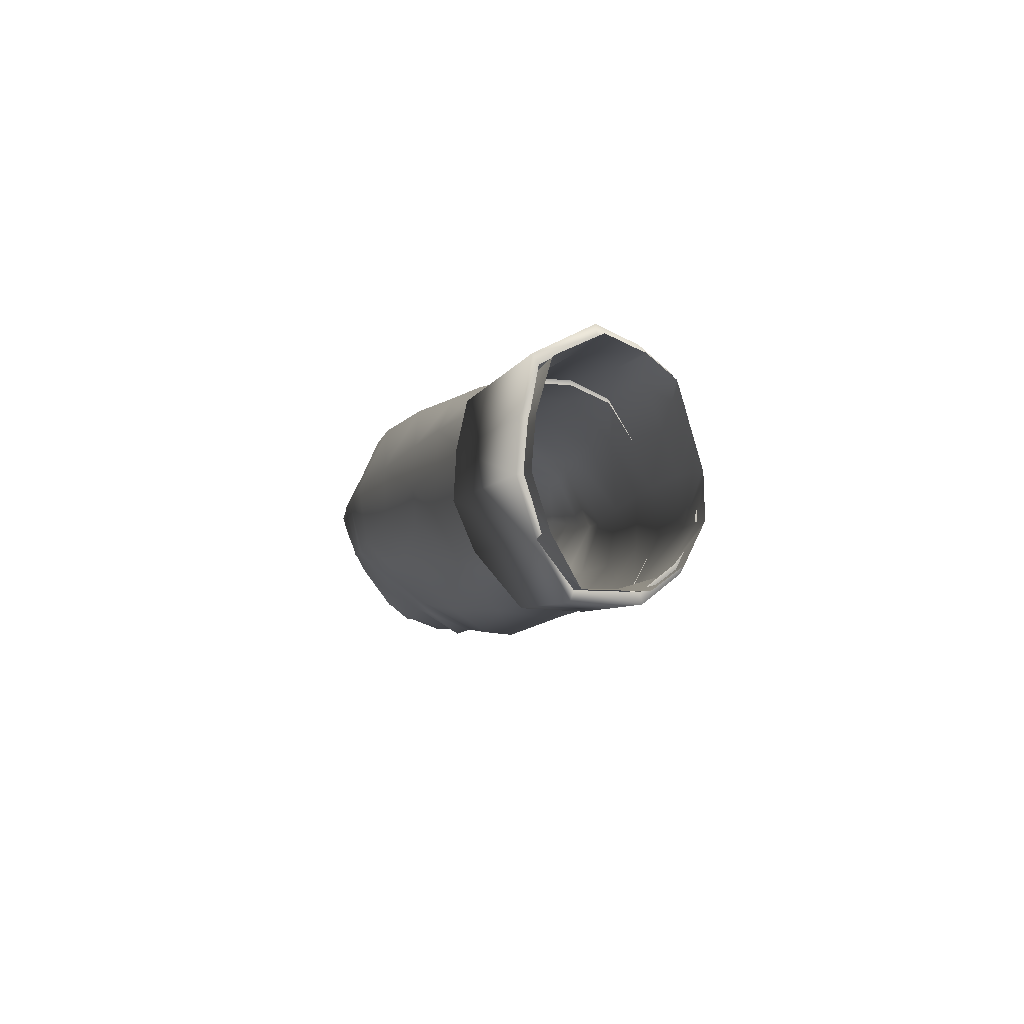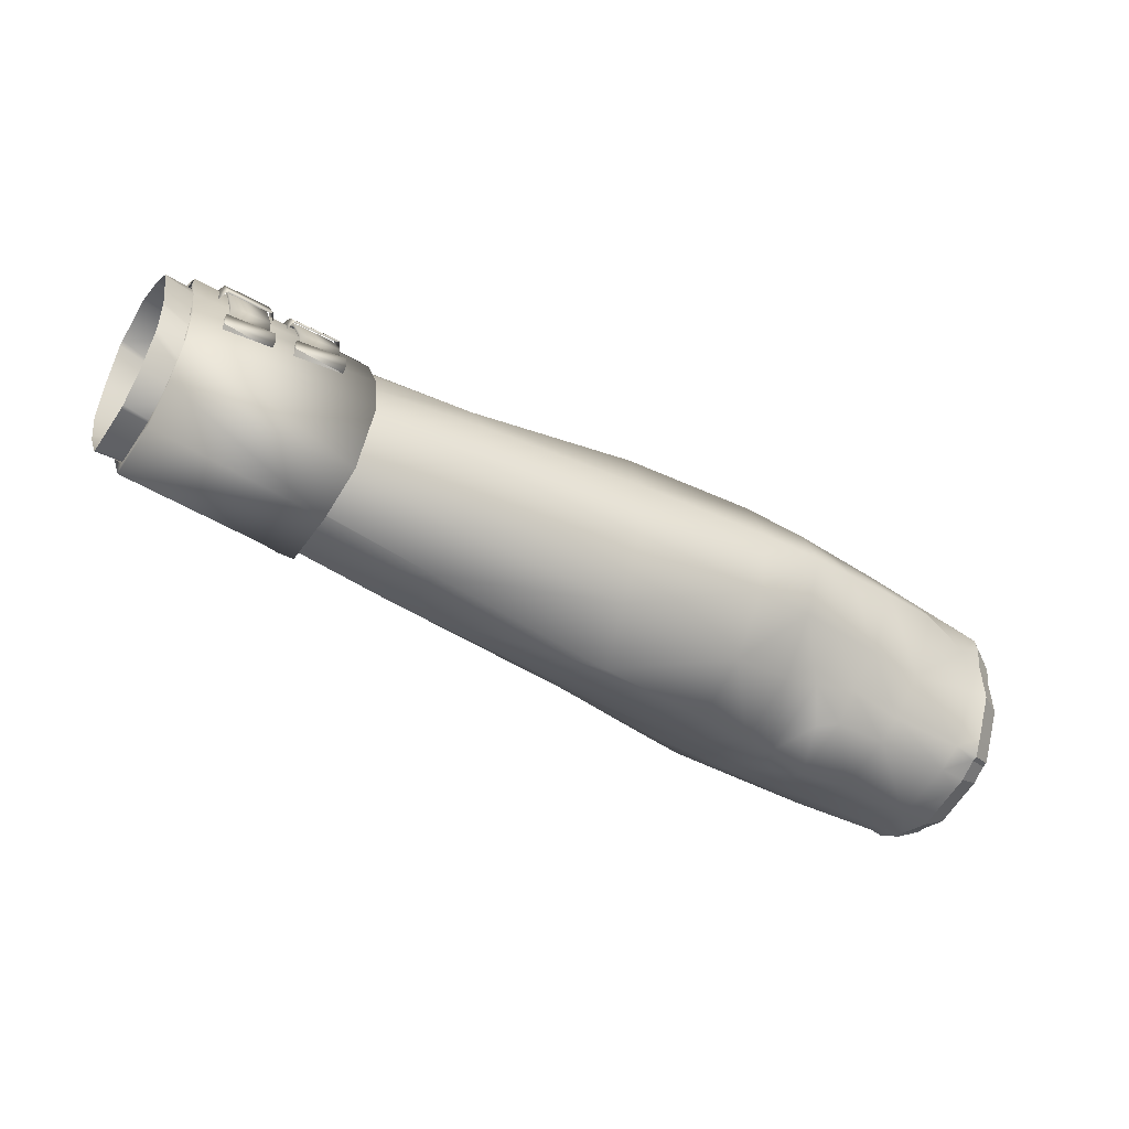
<metadata>
{"format":"obj","ext":"obj","renderer":"f3d","projection":"perspective","resolution":1024,"background":"white","views":[{"elev":-3.5,"azim":-102.8,"up":"+Z"},{"elev":-49.0,"azim":-32.8,"up":"+Z"}]}
</metadata>
<code>
g Mesh1 Model
v 2.433 -1.094 -0.5668
v 1.878 -1.129 -0.5709
v 2.359 -0.8062 -0.9457
f 1 2 3
v 1.94 -1.421 0.01378
f 1 4 2
v 2.492 -1.366 0.07578
f 5 4 1
v 1.968 -1.201 0.4831
f 5 6 4
v 2.498 -1.179 0.4507
f 7 6 5
v 1.986 -0.4836 0.898
f 8 6 7
v 1.505 -1.191 0.5444
f 8 9 6
v 1.54 -0.5043 0.9405
f 10 9 8
v 1.153 -0.5224 0.9774
f 9 10 11
v 1.165 0.0913 1.142
f 12 11 10
v 0.6182 0.03442 1.184
f 12 13 11
v 0.6729 0.5144 1.24
f 14 13 12
v -0.5363 0.3723 1.269
f 14 15 13
v -0.4358 0.8507 1.083
f 16 15 14
v -1.608 0.6916 1.091
f 16 17 15
v -1.585 1.098 0.5843
f 16 18 17
v -0.3307 1.217 0.4519
f 19 18 16
v -1.525 1.1 0.161
f 19 20 18
v -0.2798 1.187 -0.08518
f 21 20 19
v -1.427 1.062 -0.1725
f 21 22 20
v -0.3313 0.9612 -0.5161
f 21 23 22
v 0.7464 1.247 -0.2874
f 24 23 21
v 0.725 0.941 -0.6184
f 24 25 23
v 1.219 1.231 -0.3601
f 26 25 24
v 1.197 0.88 -0.6831
f 26 27 25
v 1.577 1.203 -0.3748
f 26 28 27
v 1.62 1.325 0.2291
f 29 28 26
v 1.989 1.171 -0.3918
f 28 29 30
v 2.064 1.306 0.1952
f 31 30 29
v 2.527 1.131 -0.3621
f 32 30 31
v 2.444 0.8371 -0.752
f 32 33 30
v 3.043 1.063 -0.3161
f 34 33 32
v 3.286 0.9293 -0.5109
f 34 35 33
v 3.286 0.931 -0.5082
f 35 34 36
v 3.286 1.114 -0.0977
f 36 34 37
v 3.286 1.185 0.1234
f 34 38 37
v 2.606 1.249 0.1629
f 38 34 39
f 34 32 39
f 39 32 31
v 2.62 0.9394 0.6844
f 40 39 31
v 3.23 0.8836 0.5682
f 41 39 40
f 41 38 39
v 3.286 0.9389 0.4777
f 38 41 42
v 3.286 0.8746 0.5814
f 42 41 43
v 3.28 0.6718 0.893
f 44 43 41
v 3.286 0.6754 0.8874
f 43 44 45
v 3.536 0.7602 0.5024
f 46 45 43
v 3.536 0.5868 0.7686
f 45 46 47
v 3.536 -0.8057 0.5718
f 48 47 46
v 3.536 0.5836 0.7748
f 48 49 47
v 3.536 0.5773 0.7801
f 48 50 49
v 3.536 -0.3049 1.067
f 48 51 50
v 3.536 -0.5037 1.067
f 51 48 52
v 3.286 -0.9252 0.6612
f 53 52 48
v 3.286 -0.5781 1.23
f 52 53 54
v 2.466 -0.5569 1.029
f 54 55 53
v 3.286 -0.3496 1.23
f 56 55 54
v 2.529 0.2547 1.044
f 55 56 57
v 3.286 0.2575 1.235
f 58 57 56
f 58 44 57
v 3.286 0.6644 0.9007
f 44 58 59
f 50 58 59
v 3.536 0.2233 1.071
f 58 50 60
f 50 51 60
f 51 58 60
f 58 51 56
f 52 56 51
f 56 52 54
f 59 49 50
v 3.286 0.6717 0.8945
f 49 59 61
f 61 47 49
f 47 61 45
v 2.592 0.6735 0.8477
f 62 57 44
v 2.07 0.6409 0.9547
f 62 63 57
v 2.079 1.009 0.7812
f 64 63 62
v 1.62 1.035 0.8388
f 65 63 64
v 1.608 0.5982 1.063
f 65 66 63
v 1.22 1.057 0.889
f 67 66 65
v 1.205 0.5609 1.157
f 67 68 66
v 0.7282 1.017 0.9895
f 67 69 68
v 0.7521 1.332 0.3194
f 67 70 69
v 1.234 1.34 0.2621
f 71 70 67
f 71 24 70
f 71 26 24
f 29 26 71
f 29 71 65
f 65 71 67
f 64 29 65
f 64 31 29
f 40 31 64
f 64 62 40
v 2.994 0.7307 0.7765
f 40 62 72
f 44 72 62
f 44 41 72
f 40 72 41
f 70 24 21
f 70 21 19
f 70 19 69
f 69 19 16
f 69 16 14
f 69 14 68
f 68 14 12
v 1.559 0.1329 1.056
f 68 12 73
f 73 12 10
f 73 10 8
v 2.011 0.1808 0.9586
f 74 73 8
f 66 73 74
f 66 68 73
f 63 66 74
f 63 74 57
f 57 74 55
f 74 8 55
f 8 7 55
v 3.286 -1.085 0.5125
f 75 55 7
f 55 75 53
v 3.536 -0.945 0.4424
f 53 76 75
f 76 53 48
f 48 46 76
v 3.536 0.8161 0.4122
f 76 46 77
f 43 77 46
f 77 43 42
v 3.536 1.03 0.1039
f 42 78 77
f 78 42 38
v 3.536 0.9687 -0.08845
f 38 79 78
f 79 38 37
v 3.536 0.8092 -0.4456
f 37 80 79
f 80 37 36
v 3.289 0.9296 -0.5102
f 80 36 81
v 3.536 0.8078 -0.4479
f 80 81 82
v 3.536 0.8026 -0.4543
f 82 81 83
v 3.286 0.9234 -0.5182
f 81 84 83
v 3.536 0.5107 -0.8477
f 84 85 83
v 3.286 0.5878 -0.9704
f 85 84 86
v 3.151 0.5879 -0.9515
f 86 87 84
v 3.286 0.5528 -0.9904
f 87 86 88
f 88 85 86
v 3.536 0.4801 -0.8651
f 85 88 89
v 3.286 0.3553 -1.153
f 90 89 88
v 3.536 0.3083 -1.007
f 89 90 91
v 3.286 0.2742 -1.165
f 92 91 90
v 3.536 0.2378 -1.017
f 91 92 93
v 3.536 -0.04379 -1.124
f 92 94 93
v 3.286 -0.04948 -1.288
f 94 92 95
v 3.008 -0.04394 -1.288
f 96 92 95
v 3.075 0.3595 -1.134
f 92 96 97
v 2.342 0.3655 -1.054
f 98 97 96
v 2.385 0.5895 -0.9216
f 99 97 98
f 99 87 97
f 33 87 99
f 35 87 33
f 87 35 84
v 1.917 0.8185 -0.7587
f 33 99 100
v 1.879 0.6436 -0.8952
f 100 99 101
f 101 99 98
v 1.842 0.4464 -1.04
f 101 98 102
v 2.286 -0.03009 -1.277
f 102 98 103
f 98 96 103
v 2.322 -0.598 -1.11
f 103 96 104
v 3.027 -0.6446 -1.152
f 96 105 104
v 3.286 -0.5089 -1.184
f 96 106 105
f 106 96 95
v 3.536 -0.4435 -1.034
f 107 95 106
f 95 107 94
f 107 93 94
v 3.536 -0.5612 -1.009
f 108 93 107
f 108 91 93
v 3.536 -0.715 -0.9089
f 109 91 108
v 3.536 -0.7628 -0.901
f 110 91 109
f 110 89 91
f 110 85 89
v 3.536 -0.8413 -0.7555
f 111 85 110
f 111 83 85
f 111 82 83
f 111 80 82
v 3.536 -1.016 -0.3948
f 112 80 111
f 112 79 80
v 3.536 -1.015 -0.01192
f 113 79 112
f 113 78 79
v 3.536 -1.042 0.182
f 114 78 113
v 3.536 -1.026 0.2966
f 115 78 114
f 115 77 78
f 76 77 115
v 3.286 -1.179 0.3449
f 116 76 115
f 76 116 75
f 75 7 116
v 3.022 -1.231 -0.006146
f 117 116 7
v 3.286 -1.197 0.2131
f 116 117 118
v 3.11 -1.148 -0.4455
f 119 118 117
v 3.286 -1.166 -0.009739
f 118 119 120
v 3.286 -1.167 -0.4499
f 120 119 121
v 3.286 -0.9662 -0.8644
f 119 122 121
v 3.046 -0.8704 -1.005
f 122 119 123
f 119 1 123
f 119 117 1
f 117 5 1
f 117 7 5
f 123 1 3
f 105 123 3
v 3.286 -0.821 -1.041
f 105 124 123
v 3.286 -0.6442 -1.156
f 124 105 125
f 106 125 105
f 108 106 125
f 106 108 107
f 125 109 108
f 109 125 124
f 124 110 109
v 3.286 -0.8759 -1.032
f 110 124 126
f 124 126 123
f 122 123 126
f 111 126 122
f 126 111 110
f 122 112 111
f 112 122 121
f 121 113 112
f 113 121 120
f 120 114 113
f 114 120 118
f 118 115 114
f 115 118 116
f 104 105 3
v 1.831 -0.8187 -0.8513
f 104 3 127
f 3 2 127
v 1.424 -1.165 -0.5828
f 127 2 128
v 1.449 -1.439 -0.03051
f 2 129 128
f 4 129 2
f 4 9 129
f 6 9 4
v 1.101 -1.182 0.5977
f 9 130 129
f 11 130 9
v 0.4661 -1.133 0.6717
f 11 131 130
v 0.5478 -0.4962 1.027
f 132 131 11
v -0.7056 -0.4259 1.068
f 133 131 132
v -0.8173 -0.9689 0.723
f 133 134 131
v -2.415 -0.348 0.9992
f 135 134 133
v -2.448 -0.7226 0.5932
f 134 135 136
v -3.523 -0.3946 0.8752
f 135 137 136
v -3.517 -0.03911 1.037
f 138 137 135
v -4.764 -0.1188 0.9811
f 138 139 137
v -4.786 0.2561 1.096
f 140 139 138
v -5.491 -0.1243 1.023
f 141 139 140
v -5.491 -0.1509 1.014
f 139 141 142
v -5.491 -0.1685 1.003
f 143 139 142
v -4.779 -0.3706 0.8147
f 139 143 144
v -5.491 -0.4189 0.7983
f 143 145 144
v -5.241 -0.4641 0.6582
f 145 146 144
v -5.491 -0.4319 0.7678
f 146 145 147
v -5.241 -0.5268 0.4428
f 147 148 146
v -5.491 -0.5285 0.4359
f 148 147 149
v -4.808 -0.6433 0.05752
f 149 150 148
v -5.491 -0.5393 0.3999
f 150 149 151
v -5.242 -0.6412 0.0584
f 151 152 150
v -5.491 -0.64 0.05858
f 152 151 153
v -4.813 -0.6956 -0.3811
f 153 154 152
v -5.491 -0.6462 0.006628
f 154 153 155
v -5.242 -0.6723 -0.3652
f 155 156 154
v -5.491 -0.6483 -0.05478
f 156 155 157
v -5.491 -0.6585 -0.3565
f 156 157 158
v -4.834 -0.4982 -0.7983
f 158 159 156
v -5.491 -0.6262 -0.4254
f 159 158 160
v -5.491 -0.477 -0.7294
f 159 160 161
v -5.491 -0.2014 -0.9327
f 162 159 161
v -4.825 -0.1061 -0.9121
f 162 163 159
v -5.491 -0.1656 -0.9431
f 163 162 164
v -5.491 0.3667 -0.9297
f 165 163 164
v -4.847 0.3321 -0.9136
f 165 166 163
v -5.491 0.3882 -0.9298
f 166 165 167
v -4.876 0.6658 -0.5236
f 167 168 166
v -5.491 0.4057 -0.909
f 168 167 169
v -5.491 0.6507 -0.4711
f 168 169 170
v -4.876 0.825 0.02854
f 170 171 168
v -5.491 0.6746 -0.3884
f 171 170 172
v -5.491 0.8076 0.01995
f 171 172 173
v -5.491 0.7759 0.4087
f 171 173 174
v -4.84 0.7853 0.4671
f 174 175 171
v -5.491 0.7686 0.4879
f 175 174 176
v -4.825 0.6664 0.8554
f 176 177 175
v -5.491 0.7485 0.5534
f 177 176 178
v -5.491 0.6335 0.9514
f 177 178 179
v -5.491 0.5858 0.9799
f 180 177 179
f 177 180 140
v -5.491 0.1939 1.159
f 180 181 140
f 140 181 141
v -3.51 0.4291 1.056
f 177 140 182
f 182 140 138
v -2.43 0.08797 1.122
f 182 138 183
f 183 138 135
v -1.485 -0.07159 1.127
f 135 184 183
f 184 135 133
v -0.6182 -0.03442 1.191
f 185 184 133
v -1.559 0.2261 1.193
f 186 184 185
f 186 183 184
v -2.396 0.5917 1.1
f 187 183 186
f 187 182 183
v -3.5 0.895 0.7285
f 188 182 187
f 188 177 182
f 188 175 177
v -3.518 0.9337 0.3596
f 188 189 175
v -2.338 0.9914 0.6714
f 190 189 188
v -2.338 1.009 0.2745
f 191 189 190
v -3.53 0.9574 -0.0811
f 191 192 189
v -2.337 1.027 -0.1473
f 193 192 191
v -2.393 0.7975 -0.599
f 193 194 192
f 22 194 193
f 23 194 22
v -0.4153 0.4714 -1.057
f 23 195 194
v 0.6712 0.5077 -1.007
f 196 195 23
v 0.5471 -0.09107 -1.31
f 196 197 195
v 1.068 -0.06225 -1.292
f 196 198 197
v 1.163 0.5357 -0.9596
f 199 198 196
v 1.364 -0.04814 -1.286
f 199 200 198
v 1.493 0.5774 -0.9186
f 201 200 199
v 1.656 0.3286 -1.097
f 201 202 200
f 201 102 202
f 101 102 201
v 1.532 0.8507 -0.7188
f 203 101 201
f 203 100 101
f 203 28 100
f 28 203 27
f 27 203 201
f 27 201 199
f 25 27 199
f 25 199 196
f 23 25 196
f 30 100 28
f 33 100 30
v 1.777 -0.008113 -1.336
f 102 204 202
f 102 103 204
v 1.798 -0.5953 -1.142
f 204 103 205
f 103 104 205
f 104 127 205
v 1.439 -0.7429 -0.9354
f 127 206 205
f 206 127 128
v 1.028 -1.197 -0.5932
f 206 128 207
v 1.021 -1.455 -0.06908
f 128 208 207
f 129 208 128
f 129 130 208
v 0.4299 -1.415 -0.04825
f 130 209 208
f 130 131 209
v -0.9011 -1.23 0.01844
f 131 210 209
f 131 134 210
f 134 136 210
v -2.444 -0.9941 0.05519
f 210 136 211
v -3.557 -0.803 0.05852
f 211 136 212
v -3.534 -0.6182 0.5061
f 136 213 212
v -3.526 -0.4452 0.7915
f 136 214 213
f 214 136 137
f 137 213 214
f 213 137 144
f 139 144 137
v -4.779 -0.5243 0.4557
f 213 144 215
f 144 146 215
f 215 146 148
f 215 148 150
f 212 215 150
f 213 215 212
f 212 150 154
f 150 152 154
v -3.564 -0.8692 -0.3965
f 212 154 216
v -3.556 -0.6066 -0.9064
f 217 216 154
v -2.456 -0.9861 -0.4571
f 218 216 217
f 211 216 218
f 211 212 216
f 210 211 218
v -0.8584 -1.142 -0.5865
f 219 210 218
f 209 210 219
v 0.4688 -1.209 -0.63
f 220 209 219
f 208 209 220
f 207 208 220
v 0.536 -0.6971 -1.05
f 221 207 220
v 1.098 -0.707 -1.01
f 221 222 207
f 198 222 221
f 200 222 198
f 200 206 222
v 1.622 -0.4616 -1.156
f 200 223 206
f 204 223 200
f 204 205 223
f 223 205 206
f 202 204 200
f 222 206 207
f 198 221 197
v -0.5683 -0.1415 -1.332
f 197 221 224
v -0.7771 -0.7362 -1.101
f 224 221 225
f 221 220 225
f 220 219 225
v -2.442 -0.634 -1.015
f 225 219 226
f 219 218 226
f 226 218 217
v -3.527 -0.1429 -1.034
f 217 227 226
v -3.55 -0.1327 -1.034
f 227 217 228
f 228 217 159
f 217 154 159
f 154 156 159
f 163 228 159
v -3.549 0.3945 -1.005
f 229 228 163
v -2.424 -0.1478 -1.161
f 229 230 228
v -2.405 0.4093 -1.083
f 231 230 229
f 231 224 230
f 231 197 224
f 197 231 195
f 195 231 194
f 229 194 231
v -3.549 0.7816 -0.5204
f 194 229 232
f 229 166 232
f 229 163 166
f 232 166 168
f 232 168 171
f 192 232 171
f 194 232 192
f 189 192 171
f 189 171 175
f 224 225 230
f 230 225 226
f 227 230 226
f 230 227 228
f 22 193 20
f 20 193 191
f 20 191 18
f 18 191 190
f 18 190 17
f 17 190 187
f 190 188 187
f 17 187 186
f 17 186 15
f 15 186 185
f 15 185 13
f 13 185 132
f 185 133 132
f 13 132 11
f 88 97 87
f 97 88 90
f 97 90 92
g Mesh2 Model
v -3.528 -0.8854 -0.3818
v -3.527 -0.8179 0.05423
v -3.528 -0.9042 0.05345
f 233 234 235
v -3.526 -0.6973 0.5253
f 235 234 236
v -3.526 -0.6299 0.4832
f 234 237 236
f 237 214 236
v -3.525 -0.4023 0.8368
f 214 237 238
v -3.526 -0.447 0.9143
f 239 214 238
f 214 239 236
v -5.241 -0.4701 0.8698
f 239 240 236
v -5.241 -0.173 1.112
f 241 240 239
v -5.241 -0.1533 1.017
f 240 241 242
v -5.242 0.1858 1.167
f 242 241 243
v -5.242 0.2 1.278
f 241 244 243
v -3.525 -0.04904 1.085
f 244 241 245
f 245 241 239
v -3.525 -0.04058 0.9917
f 239 246 245
f 238 246 239
v -3.525 0.4359 1.01
f 246 247 245
v -3.525 0.4751 1.105
f 247 248 245
v -3.527 0.8539 0.7566
f 249 248 247
v -3.527 0.9405 0.82
f 249 250 248
v -3.525 1.04 0.3708
f 251 250 249
v -5.239 0.8447 0.4969
f 251 252 250
v -5.243 0.8777 0.0122
f 251 253 252
v -3.526 1.066 -0.09371
f 251 254 253
v -3.525 0.9495 0.3428
f 254 251 255
f 255 251 249
v -3.526 0.9735 -0.07956
f 254 255 256
v -3.527 0.8697 -0.5567
f 257 254 256
v -5.242 0.7085 -0.5147
f 254 257 258
v -3.527 0.4364 -1.067
f 259 258 257
v -5.241 0.4259 -1.03
f 259 260 258
v -3.527 -0.1538 -1.098
f 259 261 260
v -3.527 0.4007 -0.9647
f 261 259 262
f 259 257 262
v -3.527 0.7946 -0.5005
f 262 257 263
f 257 256 263
v -3.527 -0.1358 -0.9929
f 264 261 262
f 261 264 227
v -3.527 -0.6181 -0.8704
f 265 227 264
f 227 265 261
v -3.528 -0.6843 -0.9637
f 261 265 266
v -3.528 -0.9783 -0.4261
f 266 265 267
f 265 233 267
f 267 233 235
v -5.242 -0.7209 -0.3939
f 235 268 267
v -5.242 -0.708 0.05786
f 235 269 268
f 236 269 235
v -5.241 -0.5863 0.4708
f 236 270 269
f 236 240 270
v -5.241 -0.4234 0.7968
f 270 240 271
v -5.242 -0.6396 0.05865
f 272 269 270
f 269 272 152
v -5.242 -0.6513 -0.352
f 273 268 269
f 268 273 156
f 266 267 268
v -5.242 -0.5236 -0.791
f 266 268 274
v -5.242 -0.472 -0.713
f 274 268 275
v -5.241 -0.1715 -0.9462
f 276 274 275
v -5.241 -0.193 -1.048
f 277 274 276
f 261 274 277
f 261 266 274
f 260 261 277
v -5.241 0.3912 -0.9306
f 277 278 260
f 277 276 278
f 260 278 258
f 254 258 253
v -5.242 0.6481 -0.4618
f 258 279 253
v -5.243 0.8019 0.01714
f 279 280 253
v -5.24 0.7726 0.4544
f 253 280 281
f 253 281 252
v -5.239 0.6843 0.9223
f 281 282 252
v -5.239 0.7427 1.012
f 252 282 283
f 282 243 283
f 283 243 244
f 283 244 248
f 248 244 245
f 250 283 248
f 250 252 283
g Mesh3 Model
v -3.884 -0.5853 0.8059
v -3.875 -0.3947 1.012
v -3.876 -0.417 1.033
f 284 285 286
v -3.883 -0.5628 0.7886
f 287 285 284
v -3.892 -0.8208 0.3771
f 288 287 284
v -3.891 -0.7978 0.3645
f 289 287 288
v -3.89 -0.8649 0.1676
f 290 289 288
v -3.889 -0.8424 0.1496
f 291 289 290
v -4.268 -0.8185 0.1598
f 290 288 292
v -4.273 -0.7863 0.3655
f 288 293 292
v -4.268 -0.5805 0.7924
f 288 294 293
f 284 294 288
v -4.261 -0.4163 1.018
f 284 295 294
f 286 295 284
v -4.129 -0.3128 1.099
f 296 295 286
v -4.26 -0.3939 0.9979
f 297 295 296
f 294 295 297
v -4.268 -0.5579 0.7751
f 298 294 297
f 293 294 298
v -4.272 -0.7633 0.3529
f 299 293 298
f 292 293 299
v -4.267 -0.796 0.1419
f 300 292 299
v -4.129 -0.2905 1.079
f 297 296 301
v -4.011 -0.3149 1.104
f 296 286 302
f 285 302 286
v -4.01 -0.2926 1.084
f 285 303 302
v -4.311 -0.8475 0.1603
f 292 304 290
v -3.852 -0.9041 0.1711
f 304 305 290
v -4.309 -0.8787 -0.009551
f 305 304 306
v -4.307 -0.7901 0.1282
f 306 304 307
v -4.306 -0.8215 -0.04408
f 308 306 307
v -3.845 -0.879 -0.02987
f 308 309 306
v -3.849 -0.9362 0.00466
f 306 309 310
v -3.848 -0.8467 0.139
f 309 311 310
f 310 311 305
f 310 305 306
g Mesh4 Model
v -4.518 -0.6729 0.6569
v -4.968 -0.5185 0.9258
v -4.962 -0.6662 0.647
f 312 313 314
v -4.516 -0.5207 0.9377
f 315 313 312
v -4.528 -0.5036 0.9277
f 316 313 315
v -4.959 -0.5022 0.9166
f 317 313 316
v -4.462 -0.5751 0.6116
f 318 315 312
v -4.468 -0.4224 0.8925
f 318 319 315
v -4.489 -0.4217 0.8906
f 318 320 319
v -4.484 -0.5744 0.6097
f 318 321 320
v -5.012 -0.5671 0.5987
f 322 314 313
v -5.019 -0.4199 0.8774
f 322 313 323
v -5.002 -0.4201 0.8775
f 324 322 323
v -4.529 -0.6558 0.6468
f 325 312 314
v -4.952 -0.6499 0.6378
f 326 325 314
g Mesh5 Model
v -4.547 -0.7535 0.3612
v -4.929 -0.7287 0.3507
v -4.922 -0.7432 0.1431
f 327 328 329
v -4.931 -0.5597 0.7935
f 327 330 328
v -4.546 -0.5551 0.8084
f 331 330 327
v -4.928 -0.4151 1.033
f 331 332 330
v -4.543 -0.4064 1.049
f 333 332 331
v -4.8 -0.3153 1.123
f 334 332 333
v -4.928 -0.3911 1.014
f 335 332 334
f 330 332 335
v -4.931 -0.5358 0.7782
f 336 330 335
f 328 330 336
v -4.928 -0.7047 0.3402
f 337 328 336
f 329 328 337
v -4.921 -0.7192 0.1271
f 338 329 337
v -4.8 -0.2913 1.104
f 335 334 339
v -4.681 -0.3145 1.128
f 340 334 333
v -4.543 -0.3824 1.03
f 341 340 333
v -4.681 -0.2905 1.109
f 341 342 340
f 331 341 333
v -4.546 -0.5311 0.7931
f 343 341 331
f 327 343 331
v -4.547 -0.7295 0.3506
f 344 343 327
v -4.544 -0.7796 0.1487
f 345 344 327
v -4.543 -0.7557 0.1327
f 346 344 345
f 345 327 329
v -4.964 -0.7733 0.141
f 329 347 345
v -4.504 -0.8179 0.1491
f 347 348 345
v -4.962 -0.79 -0.03095
f 348 347 349
v -4.962 -0.7134 0.1138
f 349 347 350
v -4.959 -0.73 -0.0605
f 351 349 350
v -4.497 -0.7758 -0.049
f 351 352 349
v -4.5 -0.8357 -0.01945
f 352 353 349
v -4.501 -0.7579 0.122
f 352 354 353
f 353 354 348
f 353 348 349
g Mesh6 Model
v -3.823 -0.6231 0.6094
v -3.822 -0.4472 0.8763
v -3.802 -0.4782 0.879
f 355 356 357
v -3.801 -0.6243 0.6113
f 358 355 357
v -3.86 -0.7163 0.6648
f 358 357 359
v -3.852 -0.5411 0.9318
f 359 357 360
v -4.304 -0.5272 0.9208
f 360 361 359
v -3.863 -0.5245 0.9203
f 362 361 360
v -4.294 -0.512 0.9103
f 363 361 362
v -4.303 -0.698 0.6554
f 359 361 364
v -4.35 -0.6021 0.5991
f 365 364 361
v -4.352 -0.4317 0.8643
f 365 361 366
v -4.335 -0.4323 0.8644
f 367 365 366
v -4.333 -0.6027 0.5992
f 368 365 367
v -3.87 -0.6998 0.6533
f 364 369 359
v -4.293 -0.6829 0.6449
f 370 369 364

</code>
